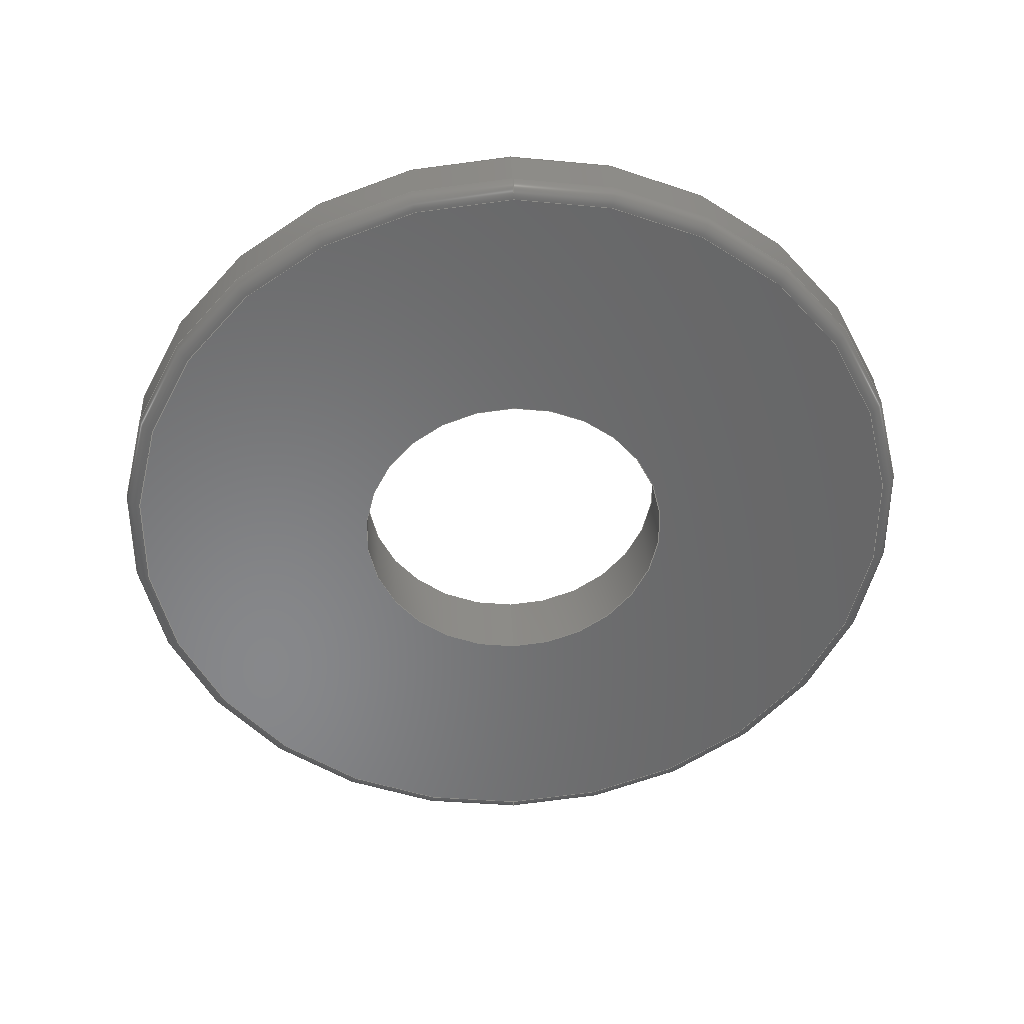
<metadata>
{"format":"step","ext":"step","renderer":"f3d","projection":"perspective","resolution":1024,"background":"white","views":[{"elev":35.8,"azim":-92.7,"up":"+Z"}]}
</metadata>
<code>
ISO-10303-21;
DATA;
#1 = CARTESIAN_POINT ( 'NONE',  ( 0.5, 0, -2.7 ) ) ;
#2 = STYLED_ITEM ( 'NONE', ( #251 ), #177 ) ;
#3 = CARTESIAN_POINT ( 'NONE',  ( 0.4, 3.429e-16, -2.8 ) ) ;
#4 = DIRECTION ( 'NONE',  ( 1, 0, 0 ) ) ;
#5 = TOROIDAL_SURFACE ( 'NONE', #265, 2.7, 0.1 ) ;
#6 = ORIENTED_EDGE ( 'NONE', *, *, #173, .T. ) ;
#7 = EDGE_LOOP ( 'NONE', ( #261, #208 ) ) ;
#8 = ORIENTED_EDGE ( 'NONE', *, *, #122, .T. ) ;
#9 = PRODUCT ( 'Drum - Lock Lever Washer', 'Drum - Lock Lever Washer', '', ( #307 ) ) ;
#10 = VECTOR ( 'NONE', #200, 1000 ) ;
#11 = CIRCLE ( 'NONE', #126, 2.7 ) ;
#12 = CARTESIAN_POINT ( 'NONE',  ( 0, 0, -2.7 ) ) ;
#13 =( NAMED_UNIT ( * ) SI_UNIT ( $, .STERADIAN. ) SOLID_ANGLE_UNIT ( ) );
#14 = VERTEX_POINT ( 'NONE', #105 ) ;
#15 = DIRECTION ( 'NONE',  ( 0, 0, -1 ) ) ;
#16 = CIRCLE ( 'NONE', #95, 2.7 ) ;
#17 = CARTESIAN_POINT ( 'NONE',  ( 0.4, 0, 0 ) ) ;
#18 = EDGE_CURVE ( 'NONE', #182, #256, #137, .T. ) ;
#19 = CARTESIAN_POINT ( 'NONE',  ( 0.5, 0, 0 ) ) ;
#20 = CARTESIAN_POINT ( 'NONE',  ( 0.5, 0, 0 ) ) ;
#21 = MECHANICAL_DESIGN_GEOMETRIC_PRESENTATION_REPRESENTATION (  '', ( #260 ), #85 ) ;
#22 = DIRECTION ( 'NONE',  ( 0, 0, -1 ) ) ;
#23 = FILL_AREA_STYLE ('',( #67 ) ) ;
#24 = APPLICATION_CONTEXT ( 'automotive_design' ) ;
#25 = CARTESIAN_POINT ( 'NONE',  ( 0.5, 0, 1.075 ) ) ;
#26 = VERTEX_POINT ( 'NONE', #232 ) ;
#27 = SURFACE_STYLE_USAGE ( .BOTH. , #150 ) ;
#28 = DIRECTION ( 'NONE',  ( -1, -0, -0 ) ) ;
#29 = ORIENTED_EDGE ( 'NONE', *, *, #155, .T. ) ;
#30 = AXIS2_PLACEMENT_3D ( 'NONE', #299, #183, #161 ) ;
#31 = ORIENTED_EDGE ( 'NONE', *, *, #281, .T. ) ;
#32 = EDGE_LOOP ( 'NONE', ( #109, #246 ) ) ;
#33 = EDGE_LOOP ( 'NONE', ( #210, #77, #276, #152 ) ) ;
#34 = AXIS2_PLACEMENT_3D ( 'NONE', #19, #218, #311 ) ;
#35 =( GEOMETRIC_REPRESENTATION_CONTEXT ( 3 ) GLOBAL_UNCERTAINTY_ASSIGNED_CONTEXT ( ( #172 ) ) GLOBAL_UNIT_ASSIGNED_CONTEXT ( ( #51, #305, #100 ) ) REPRESENTATION_CONTEXT ( 'NONE', 'WORKASPACE' ) );
#36 = VERTEX_POINT ( 'NONE', #12 ) ;
#37 = CARTESIAN_POINT ( 'NONE',  ( 0.1, 0, 0 ) ) ;
#38 = DIRECTION ( 'NONE',  ( 0, 0, -1 ) ) ;
#39 = APPLICATION_PROTOCOL_DEFINITION ( 'draft international standard', 'automotive_design', 1998, #234 ) ;
#40 = DIRECTION ( 'NONE',  ( 1, 0, 0 ) ) ;
#41 = DIRECTION ( 'NONE',  ( -1, -0, -0 ) ) ;
#42 = ADVANCED_FACE ( 'NONE', ( #298 ), #196, .T. ) ;
#43 = CYLINDRICAL_SURFACE ( 'NONE', #138, 1.075 ) ;
#44 = UNCERTAINTY_MEASURE_WITH_UNIT (LENGTH_MEASURE( 1e-05 ), #219, 'distance_accuracy_value', 'NONE');
#45 = DIRECTION ( 'NONE',  ( 0, 0, -1 ) ) ;
#46 = CARTESIAN_POINT ( 'NONE',  ( 0.1, 0, 2.8 ) ) ;
#47 = DIRECTION ( 'NONE',  ( 0, 0, -1 ) ) ;
#48 = AXIS2_PLACEMENT_3D ( 'NONE', #274, #250, #270 ) ;
#49 = DIRECTION ( 'NONE',  ( 0, 0, -1 ) ) ;
#50 = ADVANCED_FACE ( 'NONE', ( #205, #142 ), #149, .T. ) ;
#51 =( LENGTH_UNIT ( ) NAMED_UNIT ( * ) SI_UNIT ( .MILLI., .METRE. ) );
#52 = ORIENTED_EDGE ( 'NONE', *, *, #257, .T. ) ;
#53 = EDGE_LOOP ( 'NONE', ( #249, #8, #132, #293 ) ) ;
#54 = VECTOR ( 'NONE', #41, 1000 ) ;
#55 = ORIENTED_EDGE ( 'NONE', *, *, #70, .T. ) ;
#56 = EDGE_LOOP ( 'NONE', ( #159, #58, #52, #93 ) ) ;
#57 = PRODUCT_RELATED_PRODUCT_CATEGORY ( 'part', '', ( #9 ) ) ;
#58 = ORIENTED_EDGE ( 'NONE', *, *, #281, .F. ) ;
#59 = DIRECTION ( 'NONE',  ( 0, 0, -1 ) ) ;
#60 = DIRECTION ( 'NONE',  ( 0, 0, 1 ) ) ;
#61 = CARTESIAN_POINT ( 'NONE',  ( 0.4, 0, 0 ) ) ;
#62 = AXIS2_PLACEMENT_3D ( 'NONE', #224, #4, #22 ) ;
#63 = AXIS2_PLACEMENT_3D ( 'NONE', #245, #289, #151 ) ;
#64 = DIRECTION ( 'NONE',  ( 0, 1.225e-16, 1 ) ) ;
#65 = EDGE_CURVE ( 'NONE', #71, #229, #165, .T. ) ;
#66 = FACE_OUTER_BOUND ( 'NONE', #134, .T. ) ;
#67 = FILL_AREA_STYLE_COLOUR ( '', #217 ) ;
#68 = PRESENTATION_STYLE_ASSIGNMENT (( #27 ) ) ;
#69 = CIRCLE ( 'NONE', #79, 1.075 ) ;
#70 = EDGE_CURVE ( 'NONE', #275, #71, #69, .T. ) ;
#71 = VERTEX_POINT ( 'NONE', #187 ) ;
#72 = DIRECTION ( 'NONE',  ( -1, -0, -0 ) ) ;
#73 = CARTESIAN_POINT ( 'NONE',  ( 0.1, 0, 0 ) ) ;
#74 = CIRCLE ( 'NONE', #291, 2.7 ) ;
#75 = ADVANCED_FACE ( 'NONE', ( #66, #115 ), #146, .F. ) ;
#76 = APPLICATION_PROTOCOL_DEFINITION ( 'draft international standard', 'automotive_design', 1998, #24 ) ;
#77 = ORIENTED_EDGE ( 'NONE', *, *, #279, .F. ) ;
#78 = DIRECTION ( 'NONE',  ( -1, -0, -0 ) ) ;
#79 = AXIS2_PLACEMENT_3D ( 'NONE', #215, #235, #86 ) ;
#80 = EDGE_LOOP ( 'NONE', ( #55, #199, #127, #102 ) ) ;
#81 = EDGE_CURVE ( 'NONE', #256, #303, #237, .T. ) ;
#82 = ORIENTED_EDGE ( 'NONE', *, *, #178, .T. ) ;
#83 = CYLINDRICAL_SURFACE ( 'NONE', #158, 2.8 ) ;
#84 = ADVANCED_FACE ( 'NONE', ( #118 ), #168, .T. ) ;
#85 =( GEOMETRIC_REPRESENTATION_CONTEXT ( 3 ) GLOBAL_UNCERTAINTY_ASSIGNED_CONTEXT ( ( #44 ) ) GLOBAL_UNIT_ASSIGNED_CONTEXT ( ( #219, #123, #292 ) ) REPRESENTATION_CONTEXT ( 'NONE', 'WORKASPACE' ) );
#86 = DIRECTION ( 'NONE',  ( 0, 0, -1 ) ) ;
#87 = DIRECTION ( 'NONE',  ( 0, 0, -1 ) ) ;
#88 = AXIS2_PLACEMENT_3D ( 'NONE', #195, #194, #272 ) ;
#89 = CARTESIAN_POINT ( 'NONE',  ( 0.5, 1.316e-16, -1.075 ) ) ;
#90 = ADVANCED_FACE ( 'NONE', ( #239 ), #5, .T. ) ;
#91 = DIRECTION ( 'NONE',  ( -1, -0, -0 ) ) ;
#92 = CARTESIAN_POINT ( 'NONE',  ( 0.4, 0, 0 ) ) ;
#93 = ORIENTED_EDGE ( 'NONE', *, *, #135, .F. ) ;
#94 = EDGE_CURVE ( 'NONE', #229, #14, #119, .T. ) ;
#95 = AXIS2_PLACEMENT_3D ( 'NONE', #20, #282, #59 ) ;
#96 = ORIENTED_EDGE ( 'NONE', *, *, #193, .T. ) ;
#97 = DIRECTION ( 'NONE',  ( -1, -0, -0 ) ) ;
#98 = ORIENTED_EDGE ( 'NONE', *, *, #230, .T. ) ;
#99 = LINE ( 'NONE', #176, #10 ) ;
#100 =( NAMED_UNIT ( * ) SI_UNIT ( $, .STERADIAN. ) SOLID_ANGLE_UNIT ( ) );
#101 = FILL_AREA_STYLE ('',( #211 ) ) ;
#102 = ORIENTED_EDGE ( 'NONE', *, *, #198, .F. ) ;
#103 = ORIENTED_EDGE ( 'NONE', *, *, #279, .T. ) ;
#104 = EDGE_CURVE ( 'NONE', #228, #162, #247, .T. ) ;
#105 = CARTESIAN_POINT ( 'NONE',  ( 0, 0, 1.075 ) ) ;
#106 = AXIS2_PLACEMENT_3D ( 'NONE', #285, #129, #121 ) ;
#107 = ORIENTED_EDGE ( 'NONE', *, *, #94, .T. ) ;
#108 = CARTESIAN_POINT ( 'NONE',  ( 0, 0, 0 ) ) ;
#109 = ORIENTED_EDGE ( 'NONE', *, *, #104, .T. ) ;
#110 = PRODUCT_DEFINITION ( 'General', '', #248, #241 ) ;
#111 = SURFACE_STYLE_FILL_AREA ( #101 ) ;
#112 = DIRECTION ( 'NONE',  ( 0, 0, 1 ) ) ;
#113 = AXIS2_PLACEMENT_3D ( 'NONE', #92, #156, #49 ) ;
#114 = CIRCLE ( 'NONE', #300, 0.1 ) ;
#115 = FACE_BOUND ( 'NONE', #181, .T. ) ;
#116 = DIRECTION ( 'NONE',  ( 1, 0, 0 ) ) ;
#117 = EDGE_CURVE ( 'NONE', #182, #162, #125, .T. ) ;
#118 = FACE_OUTER_BOUND ( 'NONE', #33, .T. ) ;
#119 = CIRCLE ( 'NONE', #254, 1.075 ) ;
#120 = DIRECTION ( 'NONE',  ( 1, 0, 0 ) ) ;
#121 = DIRECTION ( 'NONE',  ( 0, 0, -1 ) ) ;
#122 = EDGE_CURVE ( 'NONE', #26, #256, #114, .T. ) ;
#123 =( NAMED_UNIT ( * ) PLANE_ANGLE_UNIT ( ) SI_UNIT ( $, .RADIAN. ) );
#124 = CARTESIAN_POINT ( 'NONE',  ( 0, 0, 0 ) ) ;
#125 = CIRCLE ( 'NONE', #188, 0.1 ) ;
#126 = AXIS2_PLACEMENT_3D ( 'NONE', #222, #97, #197 ) ;
#127 = ORIENTED_EDGE ( 'NONE', *, *, #155, .F. ) ;
#128 = ADVANCED_FACE ( 'NONE', ( #287 ), #43, .F. ) ;
#129 = DIRECTION ( 'NONE',  ( 1, 0, 0 ) ) ;
#130 = CARTESIAN_POINT ( 'NONE',  ( 0.4, 0, 2.8 ) ) ;
#131 = FACE_OUTER_BOUND ( 'NONE', #280, .T. ) ;
#132 = ORIENTED_EDGE ( 'NONE', *, *, #173, .F. ) ;
#133 = CLOSED_SHELL ( 'NONE', ( #147, #42, #221, #140, #50, #75, #304, #128, #84, #90 ) ) ;
#134 = EDGE_LOOP ( 'NONE', ( #103, #163 ) ) ;
#135 = EDGE_CURVE ( 'NONE', #162, #228, #16, .T. ) ;
#136 = ORIENTED_EDGE ( 'NONE', *, *, #81, .T. ) ;
#137 = LINE ( 'NONE', #258, #308 ) ;
#138 = AXIS2_PLACEMENT_3D ( 'NONE', #240, #167, #112 ) ;
#139 = AXIS2_PLACEMENT_3D ( 'NONE', #143, #310, #60 ) ;
#140 = ADVANCED_FACE ( 'NONE', ( #263 ), #83, .T. ) ;
#141 = ORIENTED_EDGE ( 'NONE', *, *, #65, .F. ) ;
#142 = FACE_BOUND ( 'NONE', #7, .T. ) ;
#143 = CARTESIAN_POINT ( 'NONE',  ( 0.5, 0, 0 ) ) ;
#144 = CARTESIAN_POINT ( 'NONE',  ( 0.1, 3.307e-16, 2.7 ) ) ;
#145 = CIRCLE ( 'NONE', #191, 2.8 ) ;
#146 = PLANE ( 'NONE',  #242 ) ;
#147 = ADVANCED_FACE ( 'NONE', ( #214 ), #154, .T. ) ;
#148 = DIRECTION ( 'NONE',  ( 1, 0, 0 ) ) ;
#149 = PLANE ( 'NONE',  #175 ) ;
#150 = SURFACE_SIDE_STYLE ('',( #268 ) ) ;
#151 = DIRECTION ( 'NONE',  ( 0, 0, -1 ) ) ;
#152 = ORIENTED_EDGE ( 'NONE', *, *, #81, .F. ) ;
#153 = CARTESIAN_POINT ( 'NONE',  ( 0.1, 3.429e-16, -2.8 ) ) ;
#154 = TOROIDAL_SURFACE ( 'NONE', #226, 2.7, 0.1 ) ;
#155 = EDGE_CURVE ( 'NONE', #14, #229, #206, .T. ) ;
#156 = DIRECTION ( 'NONE',  ( -1, -0, -0 ) ) ;
#157 = ORIENTED_EDGE ( 'NONE', *, *, #117, .T. ) ;
#158 = AXIS2_PLACEMENT_3D ( 'NONE', #236, #264, #312 ) ;
#159 = ORIENTED_EDGE ( 'NONE', *, *, #117, .F. ) ;
#160 = MECHANICAL_DESIGN_GEOMETRIC_PRESENTATION_REPRESENTATION (  '', ( #2 ), #301 ) ;
#161 = DIRECTION ( 'NONE',  ( 0, 0, -1 ) ) ;
#162 = VERTEX_POINT ( 'NONE', #295 ) ;
#163 = ORIENTED_EDGE ( 'NONE', *, *, #225, .T. ) ;
#164 = SHAPE_DEFINITION_REPRESENTATION ( #316, #177 ) ;
#165 = LINE ( 'NONE', #89, #54 ) ;
#166 = DIRECTION ( 'NONE',  ( 0, 0, 1 ) ) ;
#167 = DIRECTION ( 'NONE',  ( -1, -0, -0 ) ) ;
#168 = TOROIDAL_SURFACE ( 'NONE', #273, 2.7, 0.1 ) ;
#169 = AXIS2_PLACEMENT_3D ( 'NONE', #108, #166, #259 ) ;
#170 = CARTESIAN_POINT ( 'NONE',  ( 0, 0, 0 ) ) ;
#171 = CARTESIAN_POINT ( 'NONE',  ( 0.1, 0, 0 ) ) ;
#172 = UNCERTAINTY_MEASURE_WITH_UNIT (LENGTH_MEASURE( 1e-05 ), #51, 'distance_accuracy_value', 'NONE');
#173 = EDGE_CURVE ( 'NONE', #303, #256, #277, .T. ) ;
#174 = LINE ( 'NONE', #288, #231 ) ;
#175 = AXIS2_PLACEMENT_3D ( 'NONE', #189, #266, #38 ) ;
#176 = CARTESIAN_POINT ( 'NONE',  ( 0.5, 0, 1.075 ) ) ;
#177 = ADVANCED_BREP_SHAPE_REPRESENTATION ( 'Drum - Lock Lever Washer', ( #255, #169 ), #35 ) ;
#178 = EDGE_CURVE ( 'NONE', #71, #275, #202, .T. ) ;
#179 = CYLINDRICAL_SURFACE ( 'NONE', #48, 1.075 ) ;
#180 = CIRCLE ( 'NONE', #88, 0.1 ) ;
#181 = EDGE_LOOP ( 'NONE', ( #29, #107 ) ) ;
#182 = VERTEX_POINT ( 'NONE', #130 ) ;
#183 = DIRECTION ( 'NONE',  ( 1, 0, 0 ) ) ;
#184 = PRESENTATION_LAYER_ASSIGNMENT (  '', '', ( #2 ) ) ;
#185 = EDGE_LOOP ( 'NONE', ( #302, #157, #278, #207 ) ) ;
#186 = ORIENTED_EDGE ( 'NONE', *, *, #94, .F. ) ;
#187 = CARTESIAN_POINT ( 'NONE',  ( 0.5, 1.316e-16, -1.075 ) ) ;
#188 = AXIS2_PLACEMENT_3D ( 'NONE', #212, #309, #192 ) ;
#189 = CARTESIAN_POINT ( 'NONE',  ( 0.5, 0, 0 ) ) ;
#190 = DIRECTION ( 'NONE',  ( 1, 0, 0 ) ) ;
#191 = AXIS2_PLACEMENT_3D ( 'NONE', #294, #72, #47 ) ;
#192 = DIRECTION ( 'NONE',  ( 0, 1.225e-16, 1 ) ) ;
#193 = EDGE_CURVE ( 'NONE', #182, #227, #253, .T. ) ;
#194 = DIRECTION ( 'NONE',  ( 0, -1, 0 ) ) ;
#195 = CARTESIAN_POINT ( 'NONE',  ( 0.1, 0, -2.7 ) ) ;
#196 = TOROIDAL_SURFACE ( 'NONE', #30, 2.7, 0.1 ) ;
#197 = DIRECTION ( 'NONE',  ( 0, 0, -1 ) ) ;
#198 = EDGE_CURVE ( 'NONE', #275, #14, #99, .T. ) ;
#199 = ORIENTED_EDGE ( 'NONE', *, *, #65, .T. ) ;
#200 = DIRECTION ( 'NONE',  ( -1, -0, -0 ) ) ;
#201 = SURFACE_SIDE_STYLE ('',( #111 ) ) ;
#202 = CIRCLE ( 'NONE', #62, 1.075 ) ;
#203 =( LENGTH_UNIT ( ) NAMED_UNIT ( * ) SI_UNIT ( .MILLI., .METRE. ) );
#204 = ORIENTED_EDGE ( 'NONE', *, *, #230, .F. ) ;
#205 = FACE_OUTER_BOUND ( 'NONE', #32, .T. ) ;
#206 = CIRCLE ( 'NONE', #106, 1.075 ) ;
#207 = ORIENTED_EDGE ( 'NONE', *, *, #257, .F. ) ;
#208 = ORIENTED_EDGE ( 'NONE', *, *, #178, .F. ) ;
#209 = CYLINDRICAL_SURFACE ( 'NONE', #139, 2.8 ) ;
#210 = ORIENTED_EDGE ( 'NONE', *, *, #122, .F. ) ;
#211 = FILL_AREA_STYLE_COLOUR ( '', #315 ) ;
#212 = CARTESIAN_POINT ( 'NONE',  ( 0.4, 3.307e-16, 2.7 ) ) ;
#213 = AXIS2_PLACEMENT_3D ( 'NONE', #171, #148, #313 ) ;
#214 = FACE_OUTER_BOUND ( 'NONE', #185, .T. ) ;
#215 = CARTESIAN_POINT ( 'NONE',  ( 0.5, 0, 0 ) ) ;
#216 = DIRECTION ( 'NONE',  ( 0, 1, -1.225e-16 ) ) ;
#217 = COLOUR_RGB ( '',0.3098, 0.3098, 0.3098 ) ;
#218 = DIRECTION ( 'NONE',  ( 1, 0, 0 ) ) ;
#219 =( LENGTH_UNIT ( ) NAMED_UNIT ( * ) SI_UNIT ( .MILLI., .METRE. ) );
#220 = DIRECTION ( 'NONE',  ( 0, 0, -1 ) ) ;
#221 = ADVANCED_FACE ( 'NONE', ( #271 ), #179, .F. ) ;
#222 = CARTESIAN_POINT ( 'NONE',  ( 0, 0, 0 ) ) ;
#223 = EDGE_LOOP ( 'NONE', ( #96, #98, #6, #290 ) ) ;
#224 = CARTESIAN_POINT ( 'NONE',  ( 0.5, 0, 0 ) ) ;
#225 = EDGE_CURVE ( 'NONE', #26, #36, #74, .T. ) ;
#226 = AXIS2_PLACEMENT_3D ( 'NONE', #61, #40, #238 ) ;
#227 = VERTEX_POINT ( 'NONE', #3 ) ;
#228 = VERTEX_POINT ( 'NONE', #1 ) ;
#229 = VERTEX_POINT ( 'NONE', #317 ) ;
#230 = EDGE_CURVE ( 'NONE', #227, #303, #174, .T. ) ;
#231 = VECTOR ( 'NONE', #91, 1000 ) ;
#232 = CARTESIAN_POINT ( 'NONE',  ( 0, 3.368e-16, 2.7 ) ) ;
#233 = ORIENTED_EDGE ( 'NONE', *, *, #18, .T. ) ;
#234 = APPLICATION_CONTEXT ( 'automotive_design' ) ;
#235 = DIRECTION ( 'NONE',  ( 1, 0, 0 ) ) ;
#236 = CARTESIAN_POINT ( 'NONE',  ( 0.5, 0, 0 ) ) ;
#237 = CIRCLE ( 'NONE', #213, 2.8 ) ;
#238 = DIRECTION ( 'NONE',  ( 0, 0, -1 ) ) ;
#239 = FACE_OUTER_BOUND ( 'NONE', #56, .T. ) ;
#240 = CARTESIAN_POINT ( 'NONE',  ( 0.5, 0, 0 ) ) ;
#241 = PRODUCT_DEFINITION_CONTEXT ( 'detailed design', #24, 'design' ) ;
#242 = AXIS2_PLACEMENT_3D ( 'NONE', #170, #120, #262 ) ;
#243 = DIRECTION ( 'NONE',  ( 1, 0, 0 ) ) ;
#244 = EDGE_CURVE ( 'NONE', #36, #303, #180, .T. ) ;
#245 = CARTESIAN_POINT ( 'NONE',  ( 0.4, 0, -2.7 ) ) ;
#246 = ORIENTED_EDGE ( 'NONE', *, *, #135, .T. ) ;
#247 = CIRCLE ( 'NONE', #34, 2.7 ) ;
#248 = PRODUCT_DEFINITION_FORMATION_WITH_SPECIFIED_SOURCE ( 'Symmetric', '', #9, .NOT_KNOWN. ) ;
#249 = ORIENTED_EDGE ( 'NONE', *, *, #225, .F. ) ;
#250 = DIRECTION ( 'NONE',  ( -1, -0, -0 ) ) ;
#251 = PRESENTATION_STYLE_ASSIGNMENT (( #297 ) ) ;
#252 = EDGE_LOOP ( 'NONE', ( #141, #82, #306, #186 ) ) ;
#253 = CIRCLE ( 'NONE', #113, 2.8 ) ;
#254 = AXIS2_PLACEMENT_3D ( 'NONE', #283, #116, #267 ) ;
#255 = MANIFOLD_SOLID_BREP ( 'Fillet1', #133 ) ;
#256 = VERTEX_POINT ( 'NONE', #46 ) ;
#257 = EDGE_CURVE ( 'NONE', #227, #228, #269, .T. ) ;
#258 = CARTESIAN_POINT ( 'NONE',  ( 0.5, 0, 2.8 ) ) ;
#259 = DIRECTION ( 'NONE',  ( 1, 0, 0 ) ) ;
#260 = STYLED_ITEM ( 'NONE', ( #68 ), #255 ) ;
#261 = ORIENTED_EDGE ( 'NONE', *, *, #70, .F. ) ;
#262 = DIRECTION ( 'NONE',  ( 0, 0, -1 ) ) ;
#263 = FACE_OUTER_BOUND ( 'NONE', #223, .T. ) ;
#264 = DIRECTION ( 'NONE',  ( -1, -0, -0 ) ) ;
#265 = AXIS2_PLACEMENT_3D ( 'NONE', #17, #286, #15 ) ;
#266 = DIRECTION ( 'NONE',  ( 1, 0, 0 ) ) ;
#267 = DIRECTION ( 'NONE',  ( 0, 0, -1 ) ) ;
#268 = SURFACE_STYLE_FILL_AREA ( #23 ) ;
#269 = CIRCLE ( 'NONE', #63, 0.1 ) ;
#270 = DIRECTION ( 'NONE',  ( 0, 0, 1 ) ) ;
#271 = FACE_OUTER_BOUND ( 'NONE', #80, .T. ) ;
#272 = DIRECTION ( 'NONE',  ( 0, 0, -1 ) ) ;
#273 = AXIS2_PLACEMENT_3D ( 'NONE', #37, #190, #87 ) ;
#274 = CARTESIAN_POINT ( 'NONE',  ( 0.5, 0, 0 ) ) ;
#275 = VERTEX_POINT ( 'NONE', #25 ) ;
#276 = ORIENTED_EDGE ( 'NONE', *, *, #244, .T. ) ;
#277 = CIRCLE ( 'NONE', #314, 2.8 ) ;
#278 = ORIENTED_EDGE ( 'NONE', *, *, #104, .F. ) ;
#279 = EDGE_CURVE ( 'NONE', #36, #26, #11, .T. ) ;
#280 = EDGE_LOOP ( 'NONE', ( #204, #31, #233, #136 ) ) ;
#281 = EDGE_CURVE ( 'NONE', #227, #182, #145, .T. ) ;
#282 = DIRECTION ( 'NONE',  ( 1, 0, 0 ) ) ;
#283 = CARTESIAN_POINT ( 'NONE',  ( 0, 0, 0 ) ) ;
#284 =( NAMED_UNIT ( * ) PLANE_ANGLE_UNIT ( ) SI_UNIT ( $, .RADIAN. ) );
#285 = CARTESIAN_POINT ( 'NONE',  ( 0, 0, 0 ) ) ;
#286 = DIRECTION ( 'NONE',  ( 1, 0, 0 ) ) ;
#287 = FACE_OUTER_BOUND ( 'NONE', #252, .T. ) ;
#288 = CARTESIAN_POINT ( 'NONE',  ( 0.5, 3.429e-16, -2.8 ) ) ;
#289 = DIRECTION ( 'NONE',  ( 0, -1, 0 ) ) ;
#290 = ORIENTED_EDGE ( 'NONE', *, *, #18, .F. ) ;
#291 = AXIS2_PLACEMENT_3D ( 'NONE', #124, #28, #45 ) ;
#292 =( NAMED_UNIT ( * ) SI_UNIT ( $, .STERADIAN. ) SOLID_ANGLE_UNIT ( ) );
#293 = ORIENTED_EDGE ( 'NONE', *, *, #244, .F. ) ;
#294 = CARTESIAN_POINT ( 'NONE',  ( 0.4, 0, 0 ) ) ;
#295 = CARTESIAN_POINT ( 'NONE',  ( 0.5, 3.368e-16, 2.7 ) ) ;
#296 = PRESENTATION_LAYER_ASSIGNMENT (  '', '', ( #260 ) ) ;
#297 = SURFACE_STYLE_USAGE ( .BOTH. , #201 ) ;
#298 = FACE_OUTER_BOUND ( 'NONE', #53, .T. ) ;
#299 = CARTESIAN_POINT ( 'NONE',  ( 0.1, 0, 0 ) ) ;
#300 = AXIS2_PLACEMENT_3D ( 'NONE', #144, #216, #64 ) ;
#301 =( GEOMETRIC_REPRESENTATION_CONTEXT ( 3 ) GLOBAL_UNCERTAINTY_ASSIGNED_CONTEXT ( ( #318 ) ) GLOBAL_UNIT_ASSIGNED_CONTEXT ( ( #203, #284, #13 ) ) REPRESENTATION_CONTEXT ( 'NONE', 'WORKASPACE' ) );
#302 = ORIENTED_EDGE ( 'NONE', *, *, #193, .F. ) ;
#303 = VERTEX_POINT ( 'NONE', #153 ) ;
#304 = ADVANCED_FACE ( 'NONE', ( #131 ), #209, .T. ) ;
#305 =( NAMED_UNIT ( * ) PLANE_ANGLE_UNIT ( ) SI_UNIT ( $, .RADIAN. ) );
#306 = ORIENTED_EDGE ( 'NONE', *, *, #198, .T. ) ;
#307 = PRODUCT_CONTEXT ( 'NONE', #234, 'mechanical' ) ;
#308 = VECTOR ( 'NONE', #78, 1000 ) ;
#309 = DIRECTION ( 'NONE',  ( 0, 1, -1.225e-16 ) ) ;
#310 = DIRECTION ( 'NONE',  ( -1, -0, -0 ) ) ;
#311 = DIRECTION ( 'NONE',  ( 0, 0, -1 ) ) ;
#312 = DIRECTION ( 'NONE',  ( 0, 0, 1 ) ) ;
#313 = DIRECTION ( 'NONE',  ( 0, 0, -1 ) ) ;
#314 = AXIS2_PLACEMENT_3D ( 'NONE', #73, #243, #220 ) ;
#315 = COLOUR_RGB ( '',0.3098, 0.3098, 0.3098 ) ;
#316 = PRODUCT_DEFINITION_SHAPE ( 'NONE', 'NONE',  #110 ) ;
#317 = CARTESIAN_POINT ( 'NONE',  ( 0, 1.316e-16, -1.075 ) ) ;
#318 = UNCERTAINTY_MEASURE_WITH_UNIT (LENGTH_MEASURE( 1e-05 ), #203, 'distance_accuracy_value', 'NONE');
ENDSEC;
END-ISO-10303-21;

</code>
